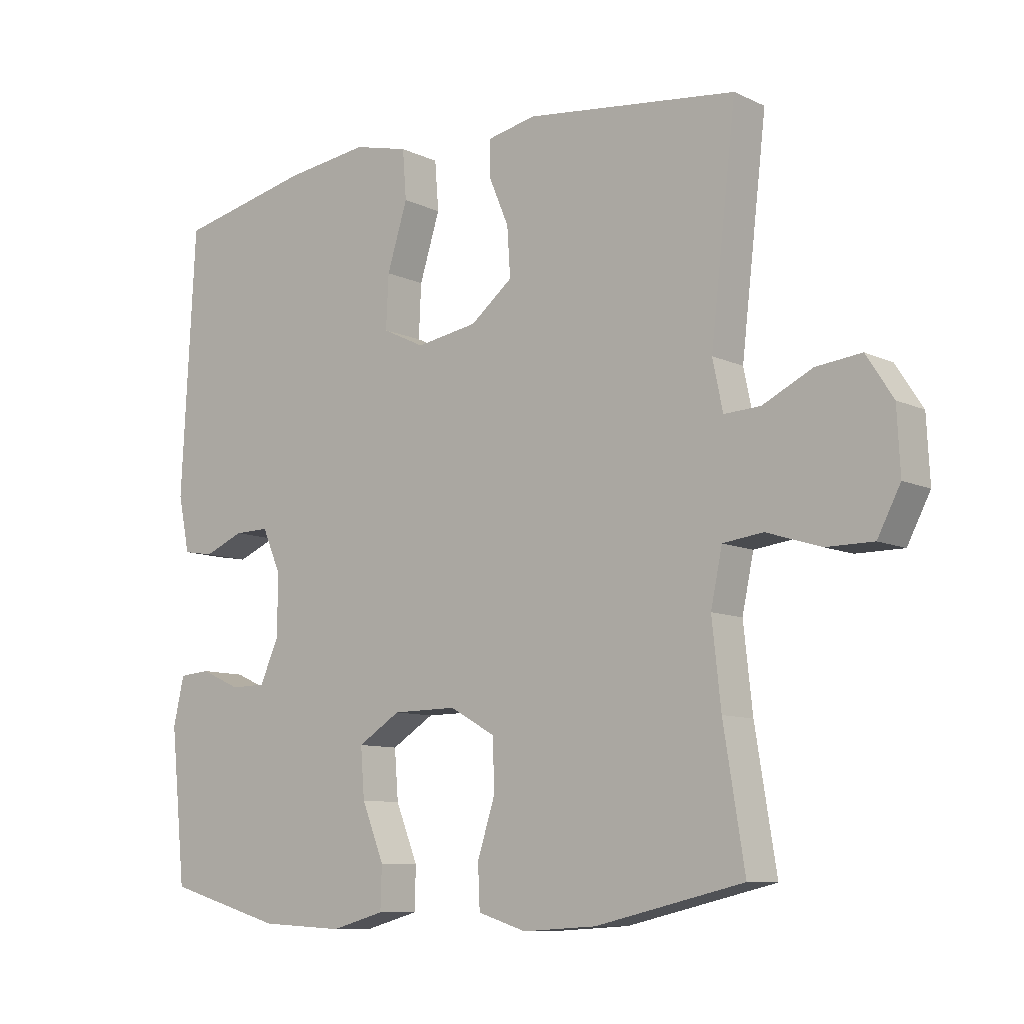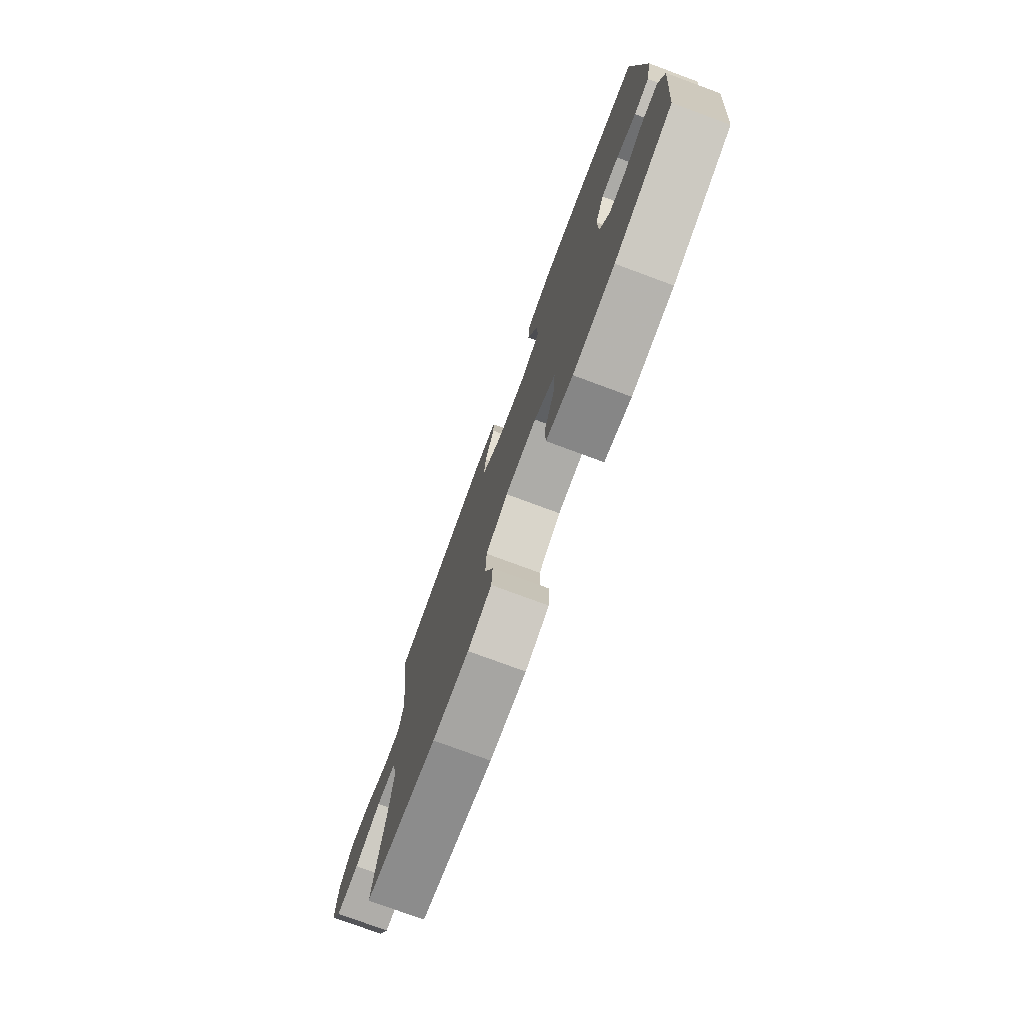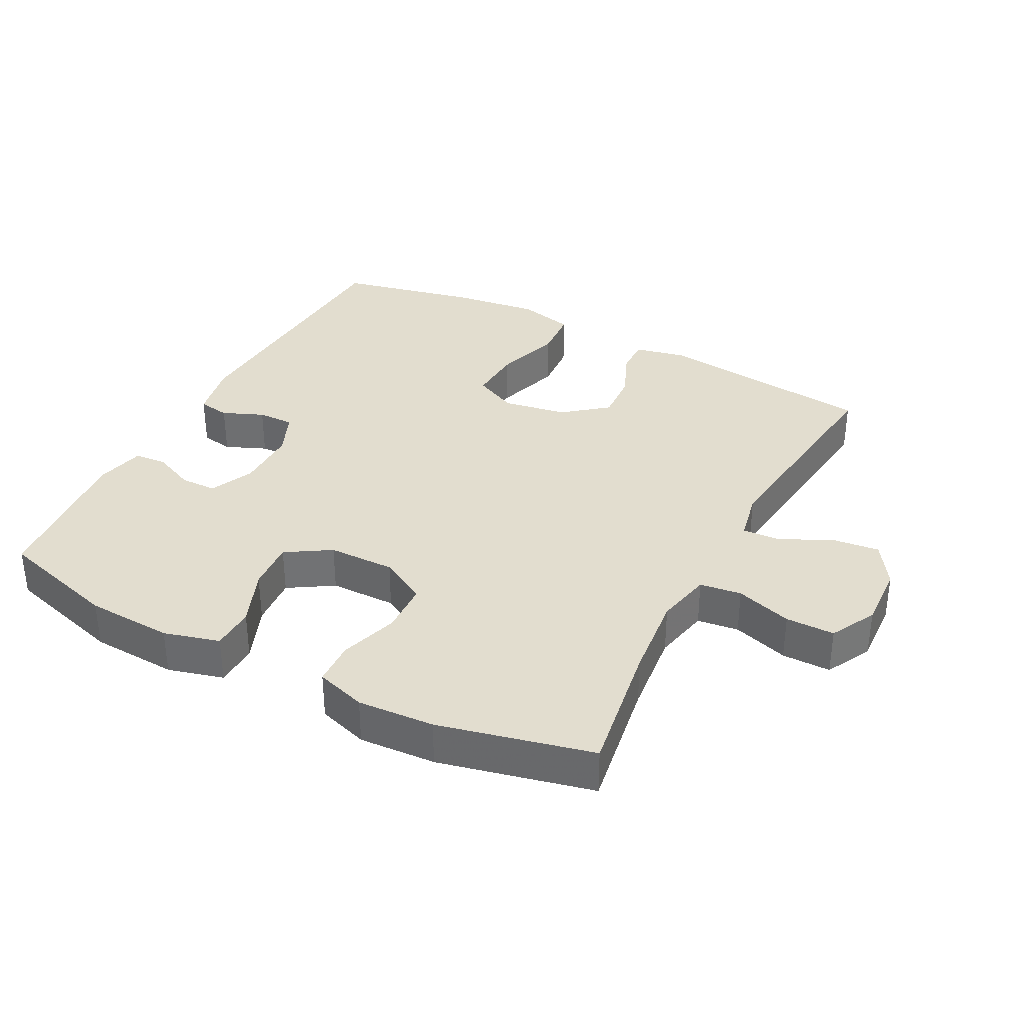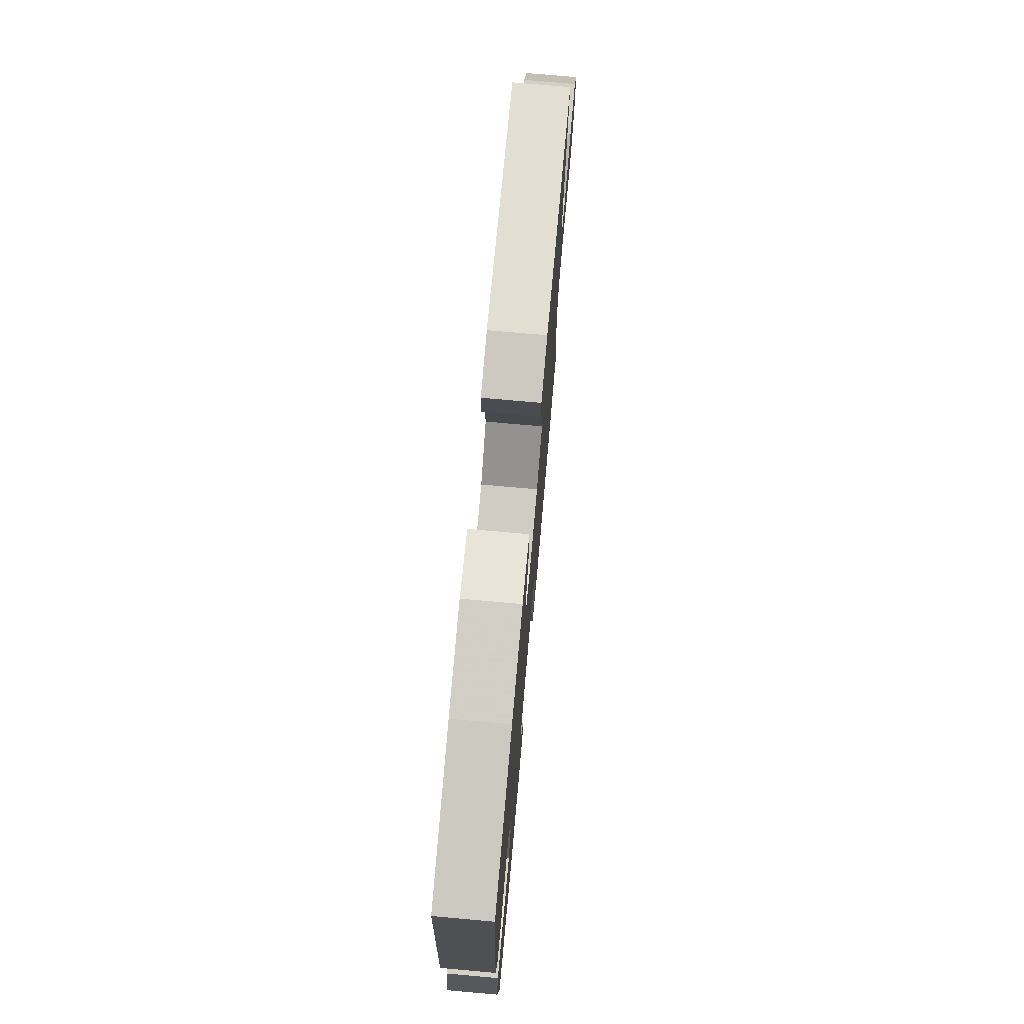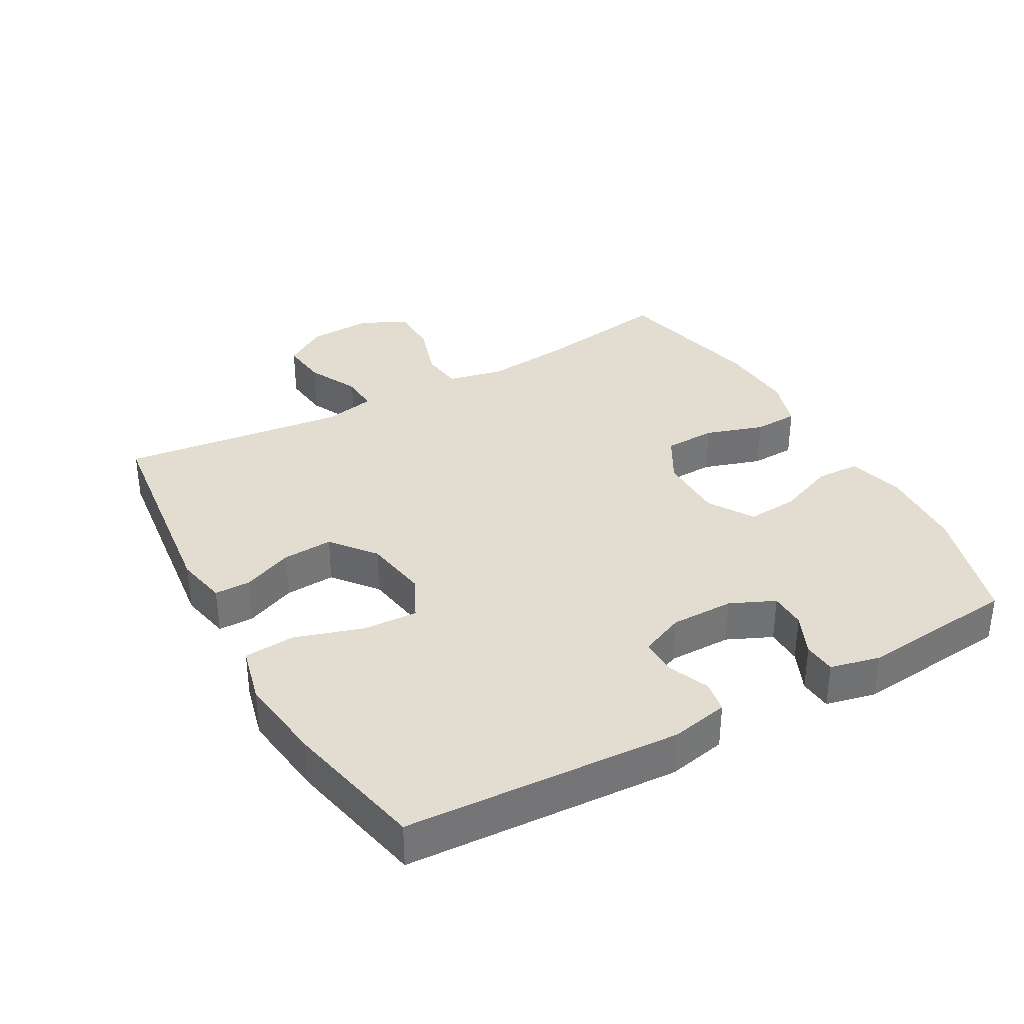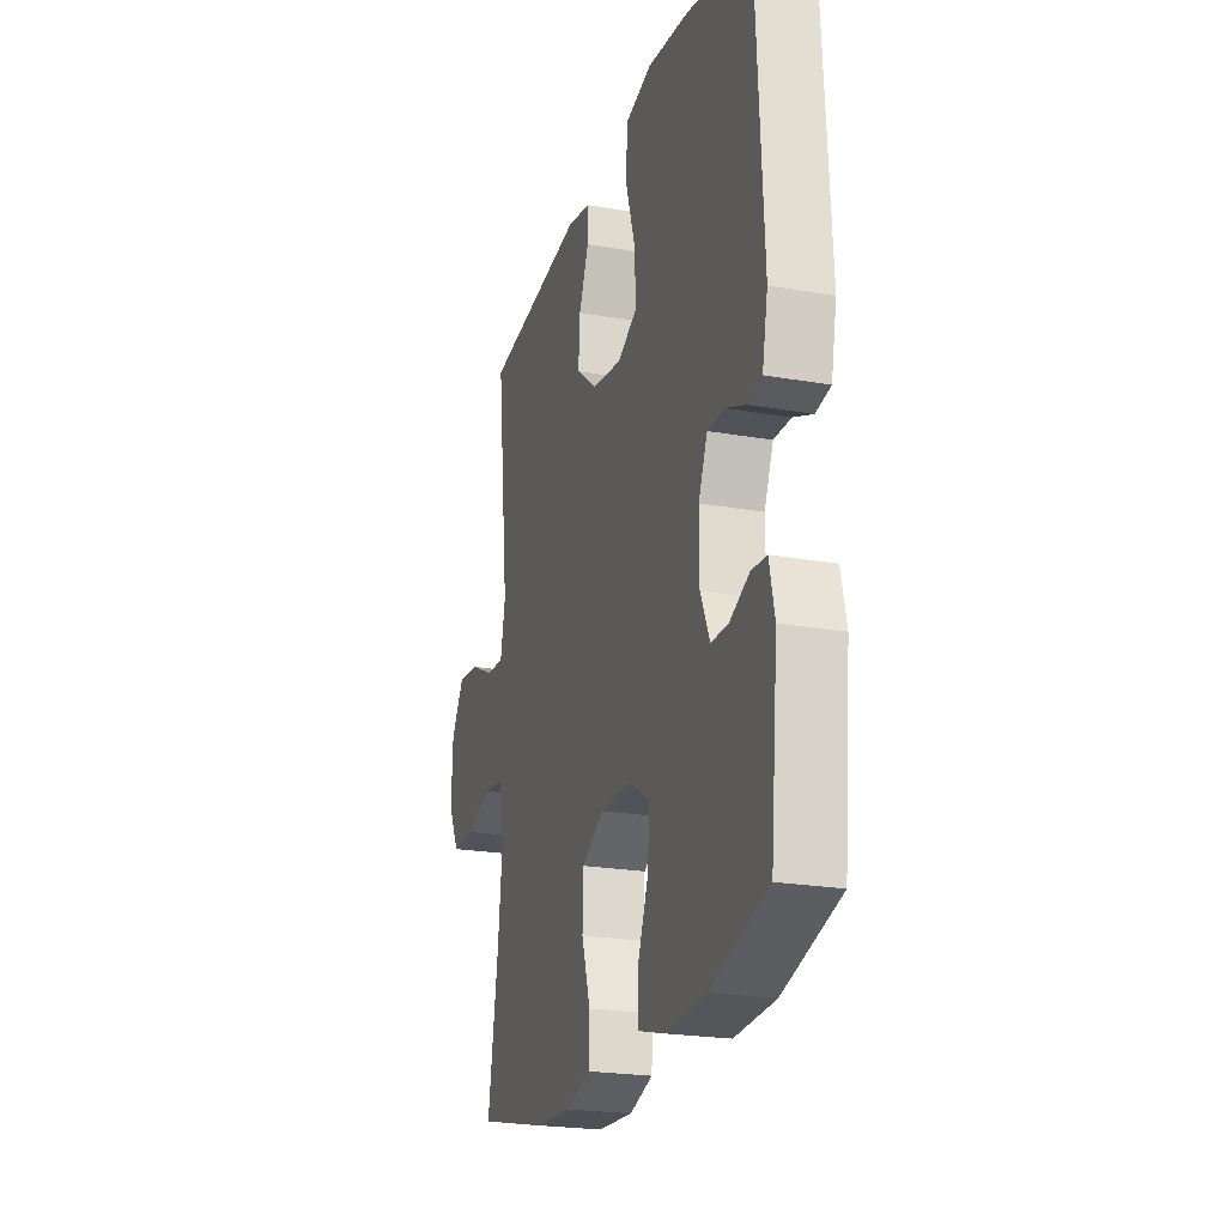
<metadata>
{"format":"obj","ext":"obj","renderer":"f3d","projection":"perspective","resolution":1024,"background":"white","views":[{"elev":-9.4,"azim":-140.5,"up":"+Z"},{"elev":-77.2,"azim":69.7,"up":"+Z"},{"elev":34.9,"azim":-152.4,"up":"+Y"},{"elev":74.5,"azim":95.1,"up":"+Z"},{"elev":35.1,"azim":60.9,"up":"+Y"},{"elev":-22.6,"azim":73.2,"up":"+Z"}]}
</metadata>
<code>
v 0.5 0.07 0.5
v 0.522 0.07 0.086
v 0.504 0.07 -0.001
v 0.456 0.07 -0.009
v 0.394 0.07 0.017
v 0.339 0.07 0.018
v 0.31 0.07 -0.049
v 0.31 0.07 -0.144
v 0.34 0.07 -0.211
v 0.395 0.07 -0.212
v 0.458 0.07 -0.184
v 0.507 0.07 -0.188
v 0.524 0.07 -0.263
v 0.5 0.07 -0.5
v 0.317 0.07 -0.553
v 0.186 0.07 -0.56
v 0.102 0.07 -0.537
v 0.1 0.07 -0.471
v 0.135 0.07 -0.384
v 0.141 0.07 -0.307
v 0.074 0.07 -0.265
v -0.027 0.07 -0.264
v -0.098 0.07 -0.304
v -0.101 0.07 -0.382
v -0.073 0.07 -0.47
v -0.076 0.07 -0.537
v -0.152 0.07 -0.561
v -0.268 0.07 -0.554
v -0.5 0.07 -0.5
v -0.467 0.07 -0.296
v -0.453 0.07 -0.167
v -0.471 0.07 -0.082
v -0.534 0.07 -0.074
v -0.619 0.07 -0.101
v -0.693 0.07 -0.101
v -0.729 0.07 -0.032
v -0.724 0.07 0.066
v -0.682 0.07 0.131
v -0.611 0.07 0.123
v -0.533 0.07 0.085
v -0.476 0.07 0.082
v -0.46 0.07 0.159
v -0.5 0.07 0.5
v -0.168 0.07 0.539
v -0.091 0.07 0.523
v -0.091 0.07 0.469
v -0.123 0.07 0.393
v -0.128 0.07 0.317
v -0.062 0.07 0.264
v 0.035 0.07 0.248
v 0.101 0.07 0.28
v 0.097 0.07 0.363
v 0.065 0.07 0.465
v 0.071 0.07 0.542
v 0.157 0.07 0.563
v 0.289 0.07 0.546
v 0.5 0 0.5
v 0.522 0 0.086
v 0.504 0 -0.001
v 0.456 0 -0.009
v 0.394 0 0.017
v 0.339 0 0.018
v 0.31 0 -0.049
v 0.31 0 -0.144
v 0.34 0 -0.211
v 0.395 0 -0.212
v 0.458 0 -0.184
v 0.507 0 -0.188
v 0.524 0 -0.263
v 0.5 0 -0.5
v 0.317 0 -0.553
v 0.186 0 -0.56
v 0.102 0 -0.537
v 0.1 0 -0.471
v 0.135 0 -0.384
v 0.141 0 -0.307
v 0.074 0 -0.265
v -0.027 0 -0.264
v -0.098 0 -0.304
v -0.101 0 -0.382
v -0.073 0 -0.47
v -0.076 0 -0.537
v -0.152 0 -0.561
v -0.268 0 -0.554
v -0.5 0 -0.5
v -0.467 0 -0.296
v -0.453 0 -0.167
v -0.471 0 -0.082
v -0.534 0 -0.074
v -0.619 0 -0.101
v -0.693 0 -0.101
v -0.729 0 -0.032
v -0.724 0 0.066
v -0.682 0 0.131
v -0.611 0 0.123
v -0.533 0 0.085
v -0.476 0 0.082
v -0.46 0 0.159
v -0.5 0 0.5
v -0.168 0 0.539
v -0.091 0 0.523
v -0.091 0 0.469
v -0.123 0 0.393
v -0.128 0 0.317
v -0.062 0 0.264
v 0.035 0 0.248
v 0.101 0 0.28
v 0.097 0 0.363
v 0.065 0 0.465
v 0.071 0 0.542
v 0.157 0 0.563
v 0.289 0 0.546
f 3 4 5
f 2 3 5
f 1 2 5
f 56 1 5
f 55 56 5
f 54 55 5
f 53 54 5
f 52 53 5
f 51 52 5 6
f 50 51 6 7
f 49 50 7 8
f 48 49 8 9
f 45 46 47
f 44 45 47
f 43 44 47
f 42 43 47
f 41 42 47 48
f 38 39 40
f 37 38 40
f 36 37 40
f 35 36 40
f 34 35 40
f 33 34 40
f 32 33 40 41
f 41 48 9
f 32 41 9
f 31 32 9
f 28 29 30
f 27 28 30
f 26 27 30
f 25 26 30
f 24 25 30
f 23 24 30 31
f 17 18 19
f 16 17 19
f 15 16 19
f 14 15 19
f 13 14 19
f 12 13 19
f 11 12 19
f 10 11 19
f 9 10 19 20
f 22 23 31
f 21 22 31 9
f 9 20 21
f 61 60 59
f 61 59 58
f 61 58 57
f 61 57 112
f 61 112 111
f 61 111 110
f 61 110 109
f 61 109 108
f 62 61 108 107
f 63 62 107 106
f 64 63 106 105
f 65 64 105 104
f 103 102 101
f 103 101 100
f 103 100 99
f 103 99 98
f 104 103 98 97
f 96 95 94
f 96 94 93
f 96 93 92
f 96 92 91
f 96 91 90
f 96 90 89
f 97 96 89 88
f 65 104 97
f 65 97 88
f 65 88 87
f 86 85 84
f 86 84 83
f 86 83 82
f 86 82 81
f 86 81 80
f 87 86 80 79
f 75 74 73
f 75 73 72
f 75 72 71
f 75 71 70
f 75 70 69
f 75 69 68
f 75 68 67
f 75 67 66
f 76 75 66 65
f 87 79 78
f 65 87 78 77
f 77 76 65
f 1 57 58 2
f 2 58 59 3
f 3 59 60 4
f 4 60 61 5
f 5 61 62 6
f 6 62 63 7
f 7 63 64 8
f 8 64 65 9
f 9 65 66 10
f 10 66 67 11
f 11 67 68 12
f 12 68 69 13
f 13 69 70 14
f 14 70 71 15
f 15 71 72 16
f 16 72 73 17
f 17 73 74 18
f 18 74 75 19
f 19 75 76 20
f 20 76 77 21
f 21 77 78 22
f 22 78 79 23
f 23 79 80 24
f 24 80 81 25
f 25 81 82 26
f 26 82 83 27
f 27 83 84 28
f 28 84 85 29
f 29 85 86 30
f 30 86 87 31
f 31 87 88 32
f 32 88 89 33
f 33 89 90 34
f 34 90 91 35
f 35 91 92 36
f 36 92 93 37
f 37 93 94 38
f 38 94 95 39
f 39 95 96 40
f 40 96 97 41
f 41 97 98 42
f 42 98 99 43
f 43 99 100 44
f 44 100 101 45
f 45 101 102 46
f 46 102 103 47
f 47 103 104 48
f 48 104 105 49
f 49 105 106 50
f 50 106 107 51
f 51 107 108 52
f 52 108 109 53
f 53 109 110 54
f 54 110 111 55
f 55 111 112 56
f 56 112 57 1

</code>
